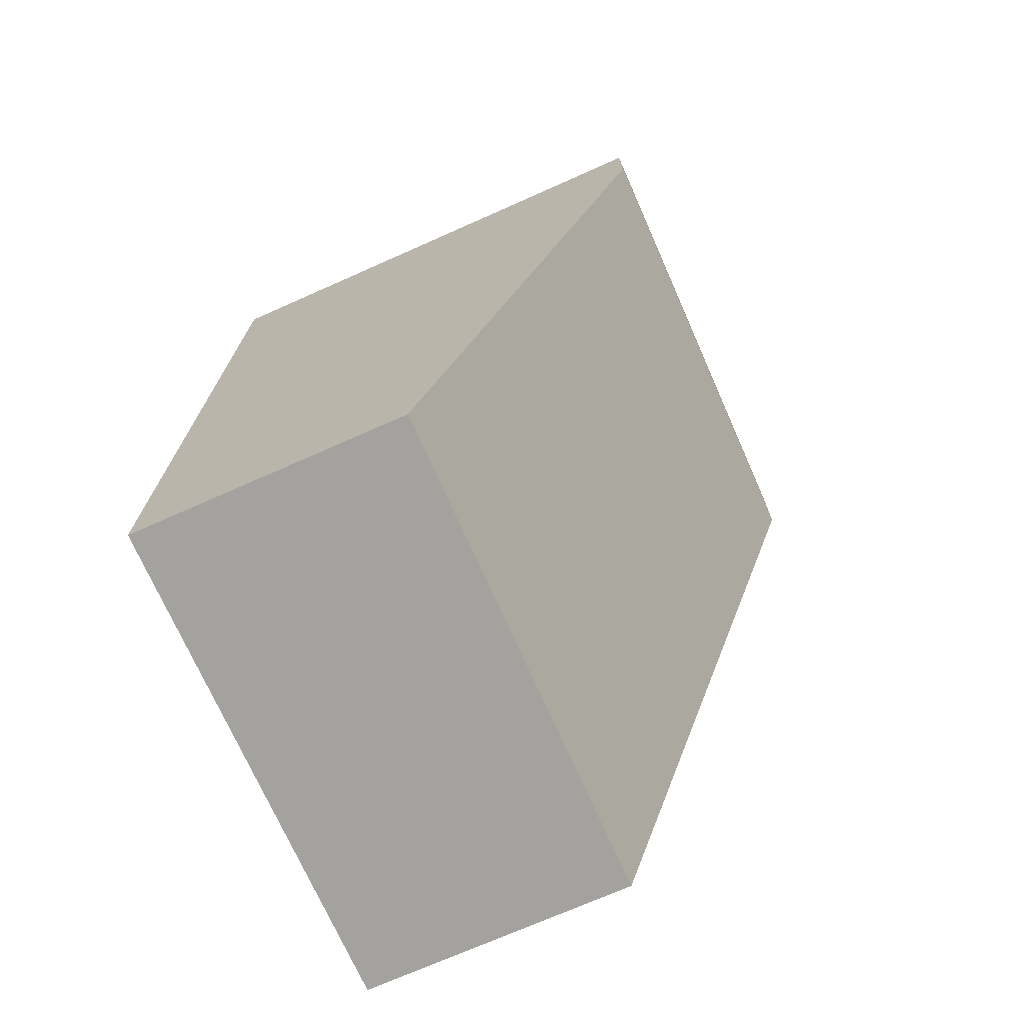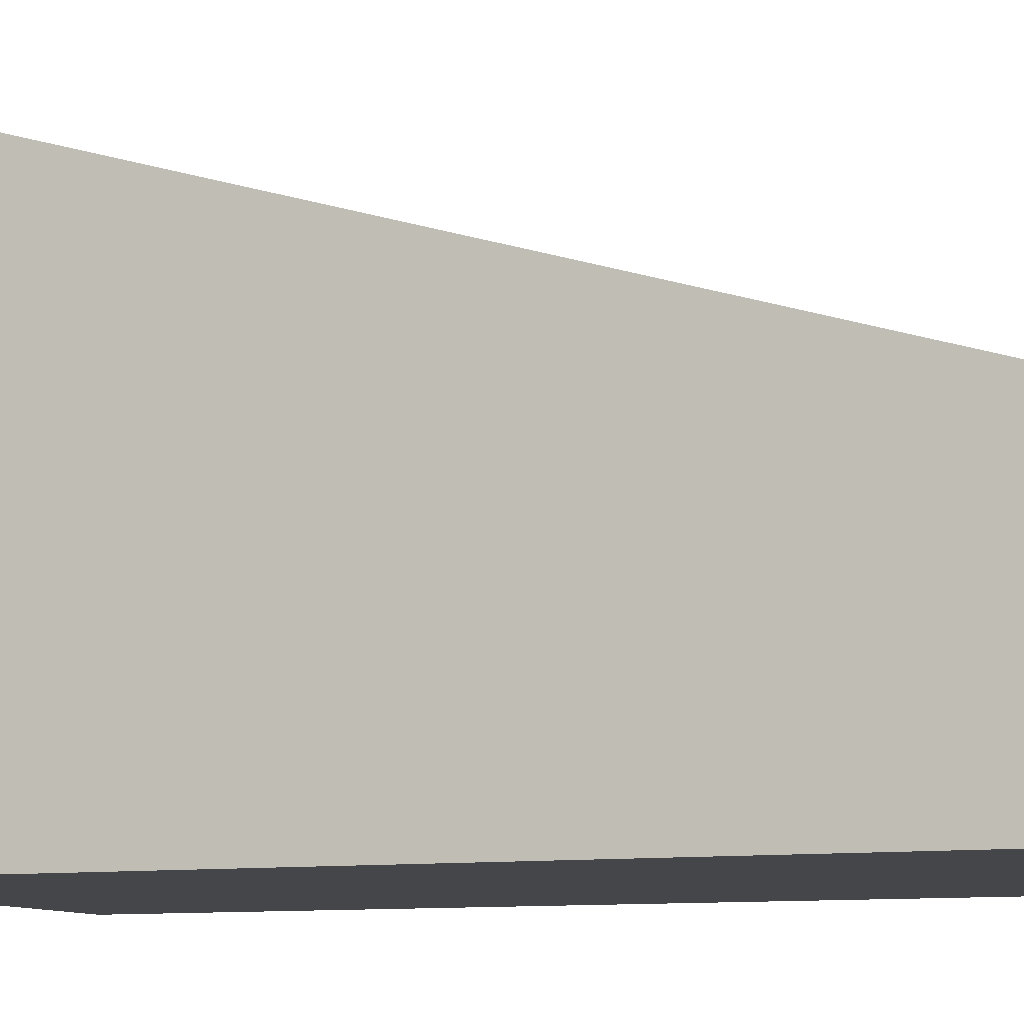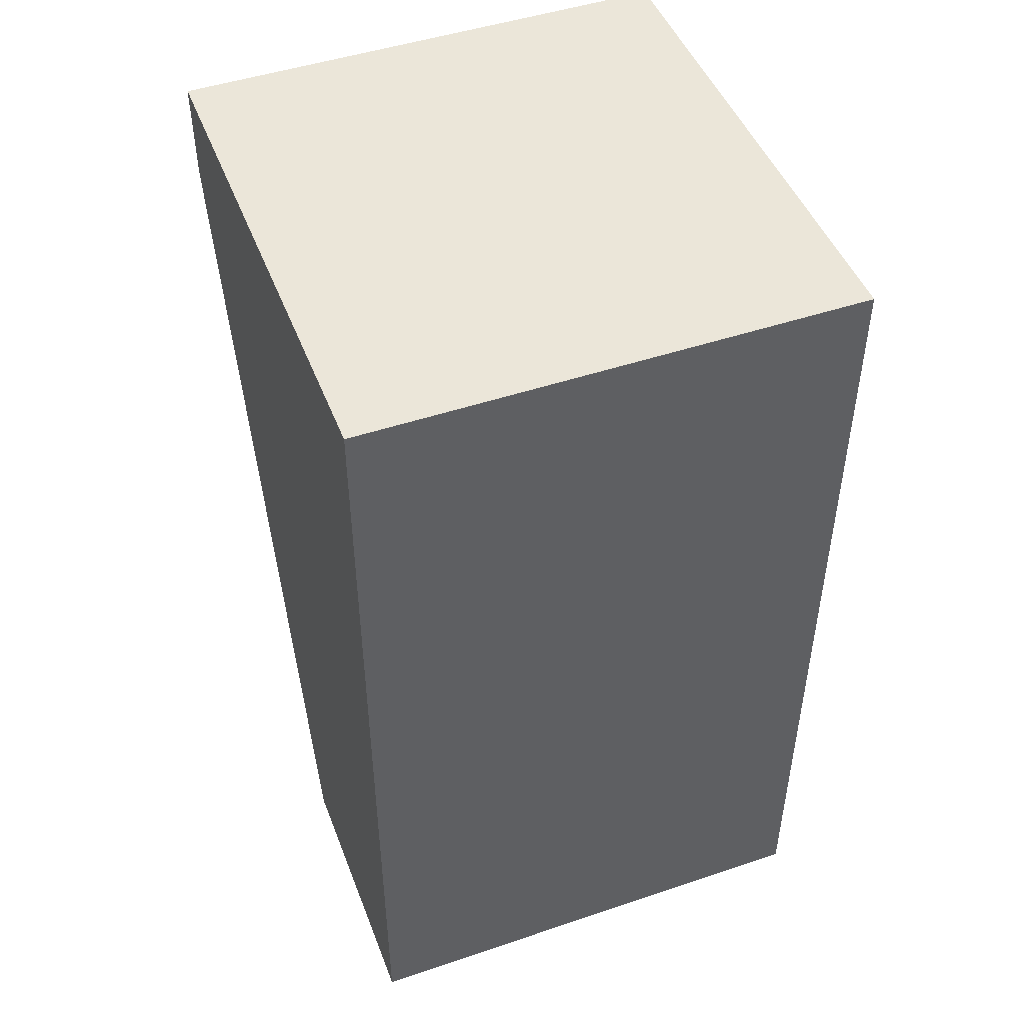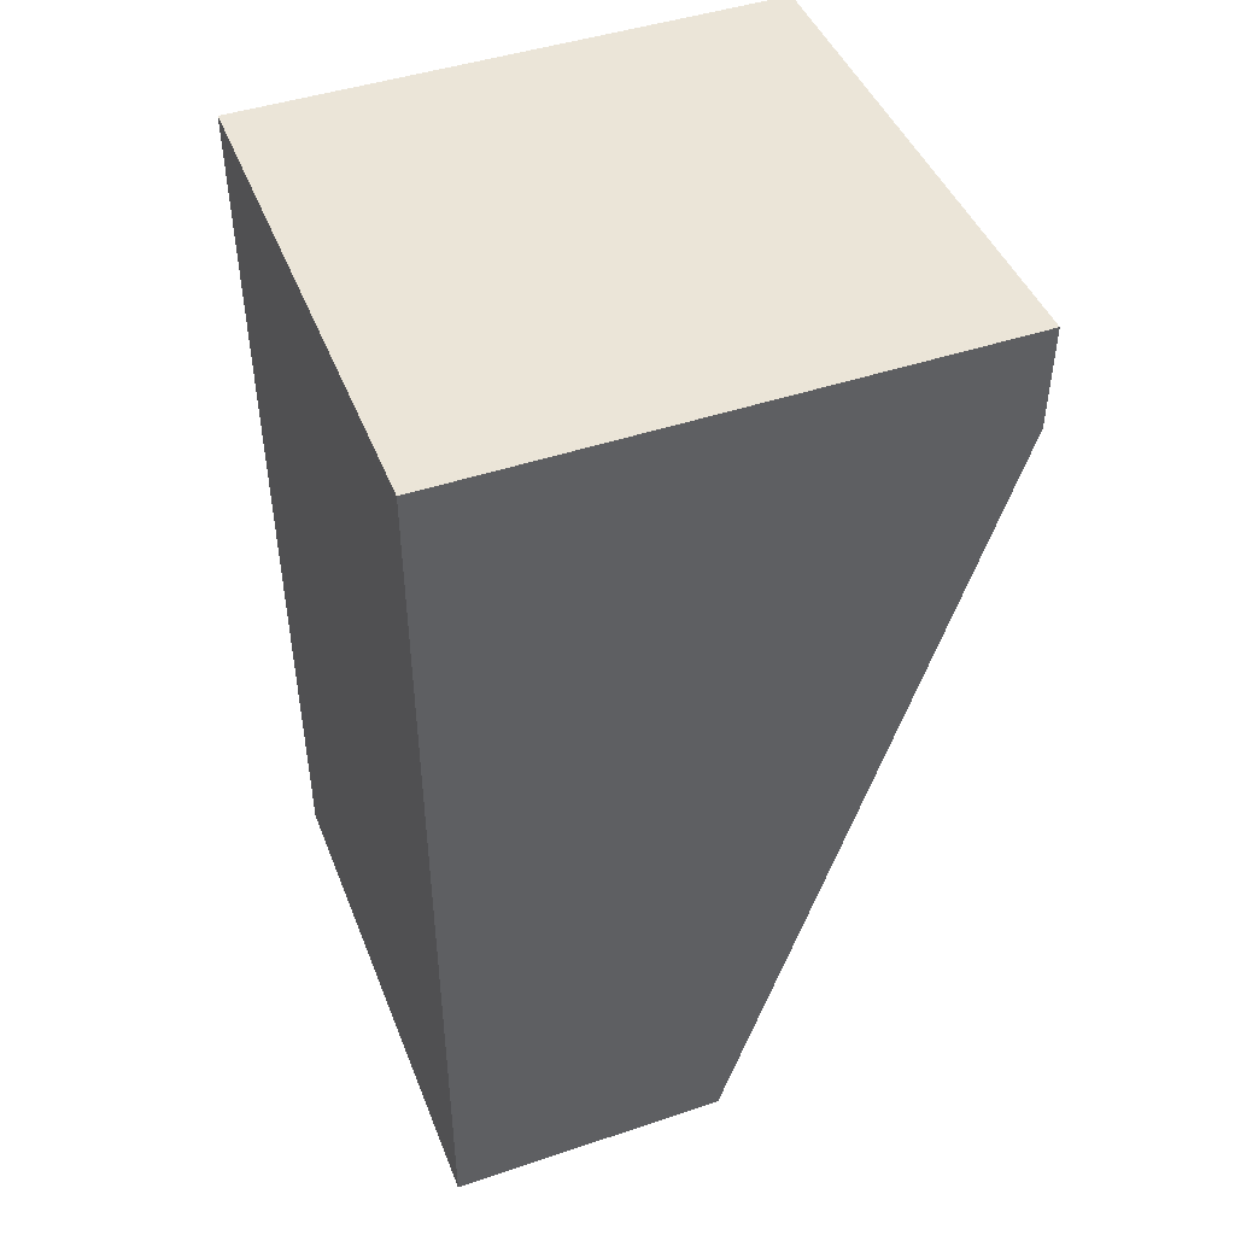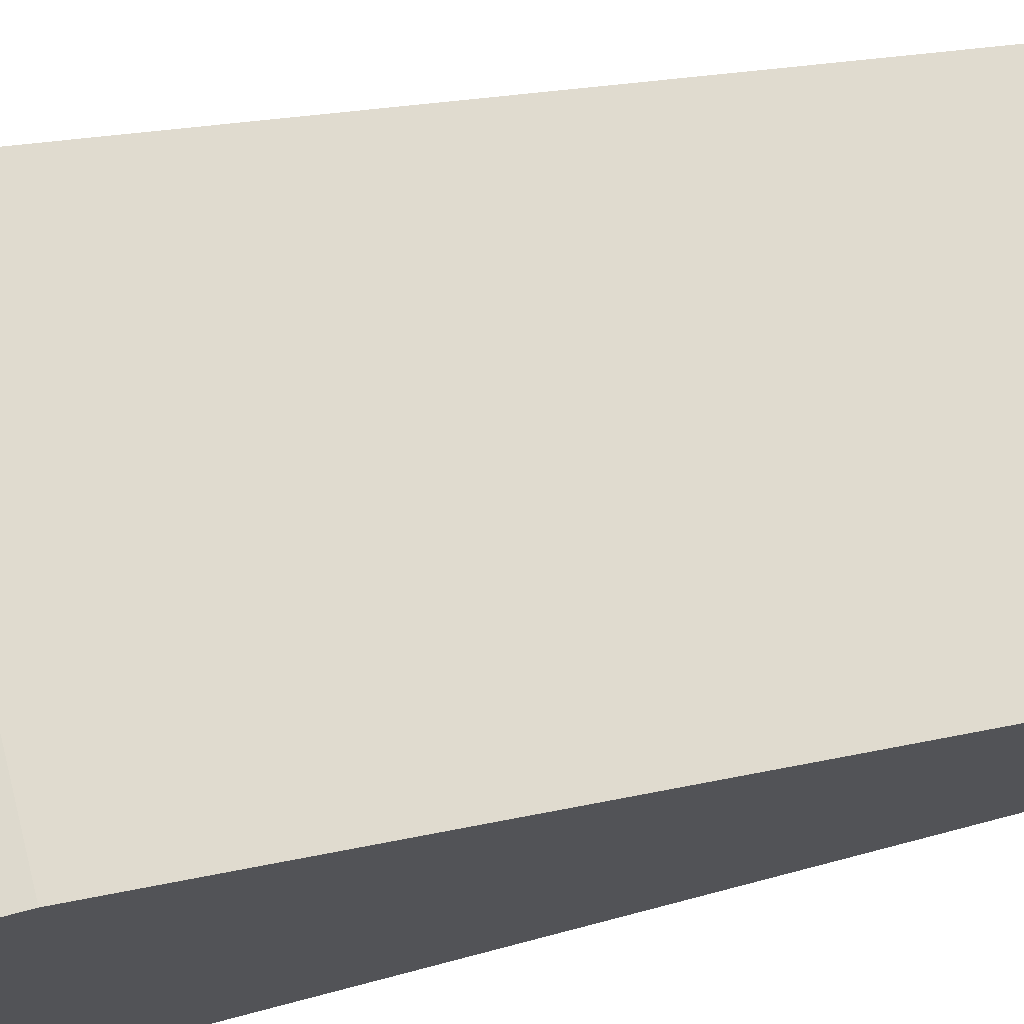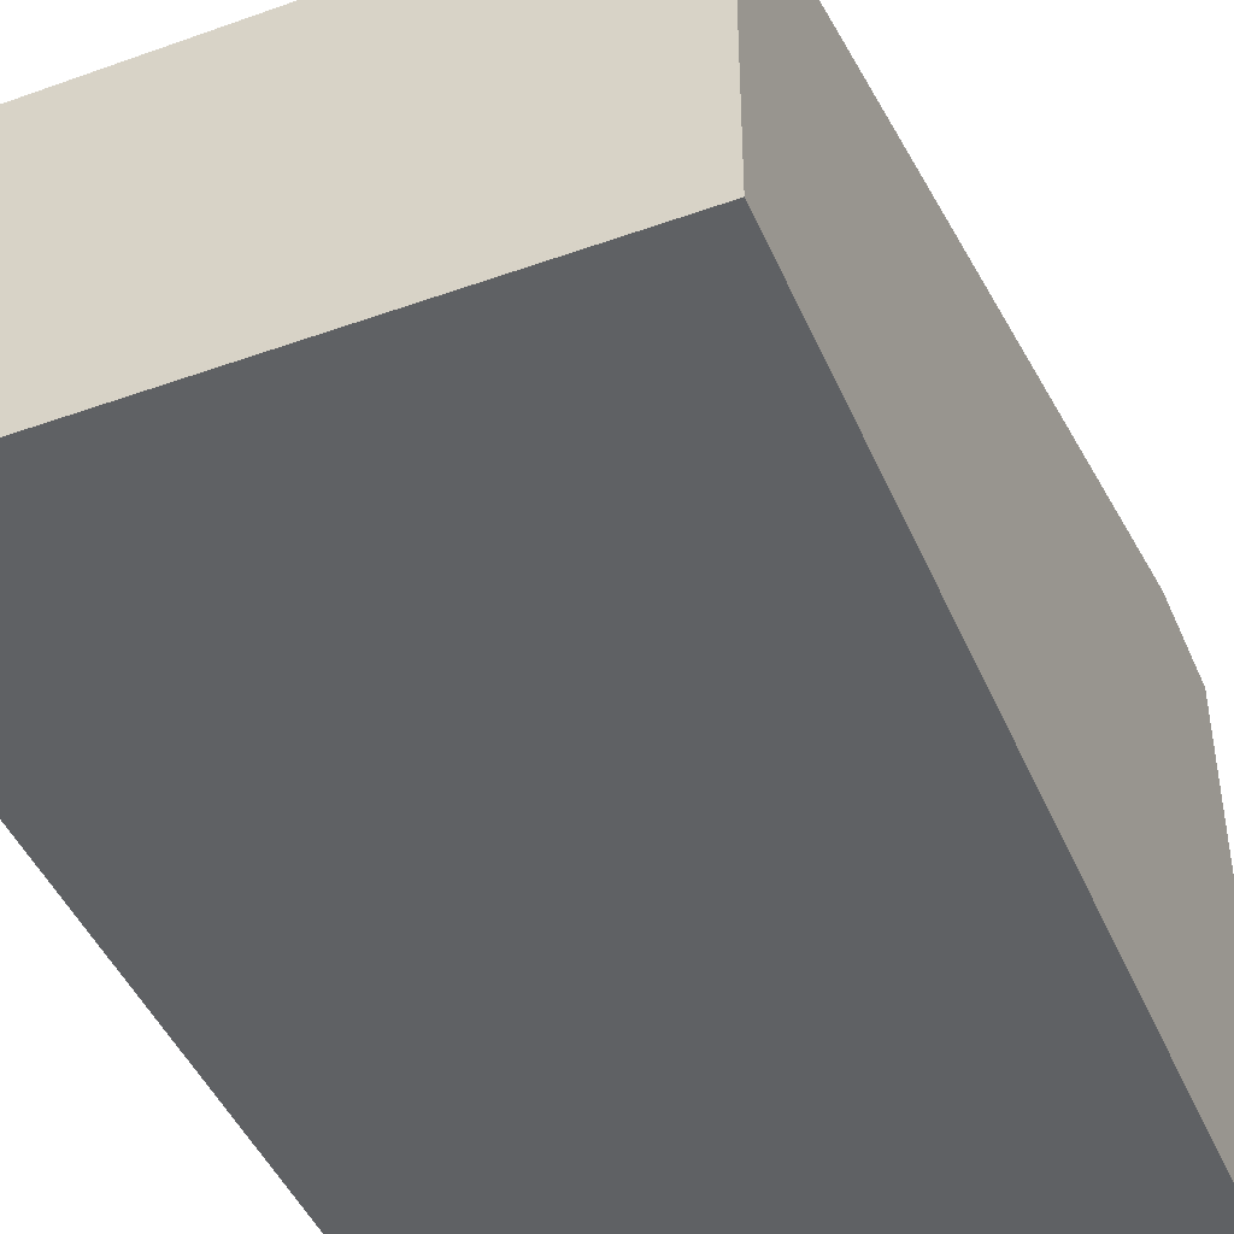
<metadata>
{"format":"obj","ext":"obj","renderer":"f3d","projection":"perspective","resolution":1024,"background":"white","views":[{"elev":-72.5,"azim":-66.1,"up":"+Y"},{"elev":-9.9,"azim":-68.7,"up":"+Z"},{"elev":47.7,"azim":159.3,"up":"+Y"},{"elev":45.7,"azim":-111.0,"up":"+Y"},{"elev":71.9,"azim":-104.7,"up":"+Z"},{"elev":-45.4,"azim":22.5,"up":"+Z"}]}
</metadata>
<code>
v 0.03537 0.004499 -0.0001453
v 0.03537 -0.004501 -0.002607
v 0.03537 0.004499 -0.005299
v 0.03044 0.004499 -0.005299
v 0.03044 0.003499 -0.0001453
v 0.03044 -0.004501 -0.005299
v 0.03537 0.003499 -0.0001453
v 0.03044 0.004499 -0.0001453
v 0.03537 -0.004501 -0.005299
v 0.03044 -0.004501 -0.002607
f 1 2 3
f 1 3 4
f 6 4 3
f 6 5 4
f 7 5 2
f 7 2 1
f 7 1 5
f 8 5 1
f 8 1 4
f 8 4 5
f 9 6 3
f 9 3 2
f 9 2 6
f 10 6 2
f 10 2 5
f 10 5 6

</code>
